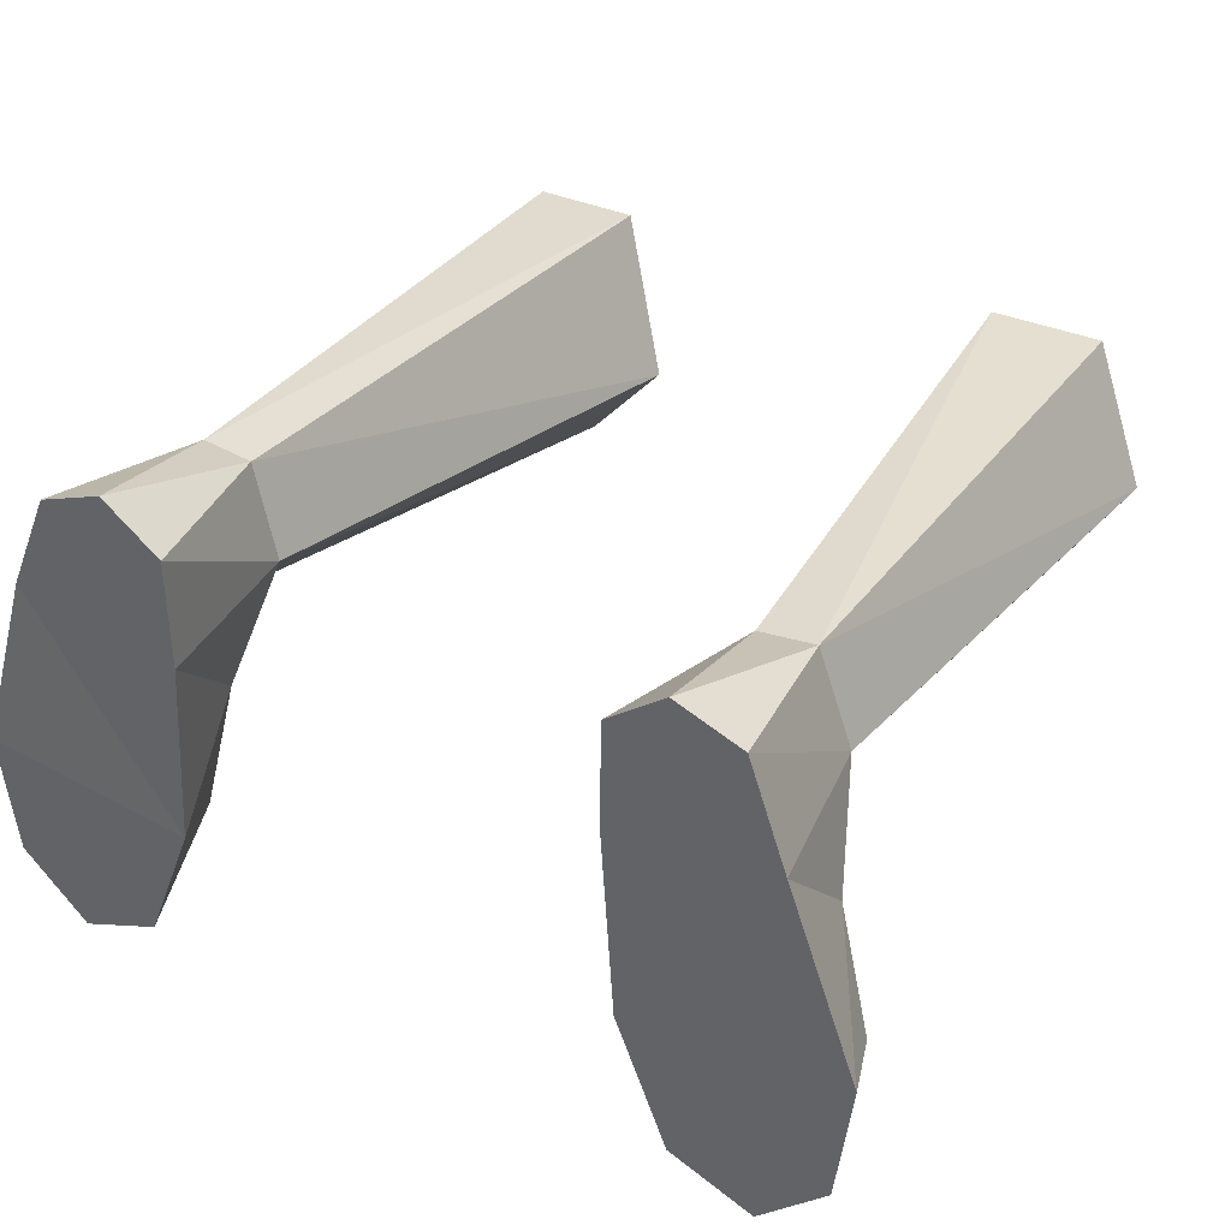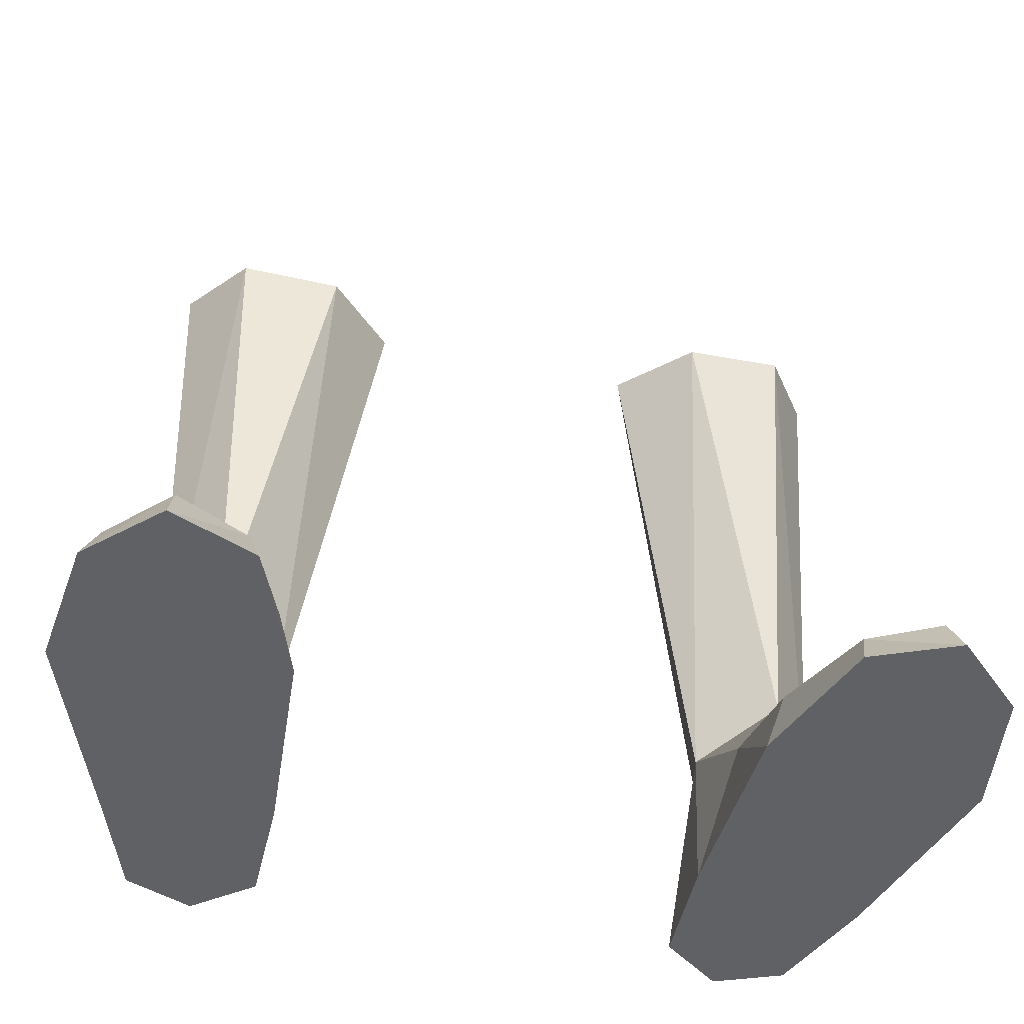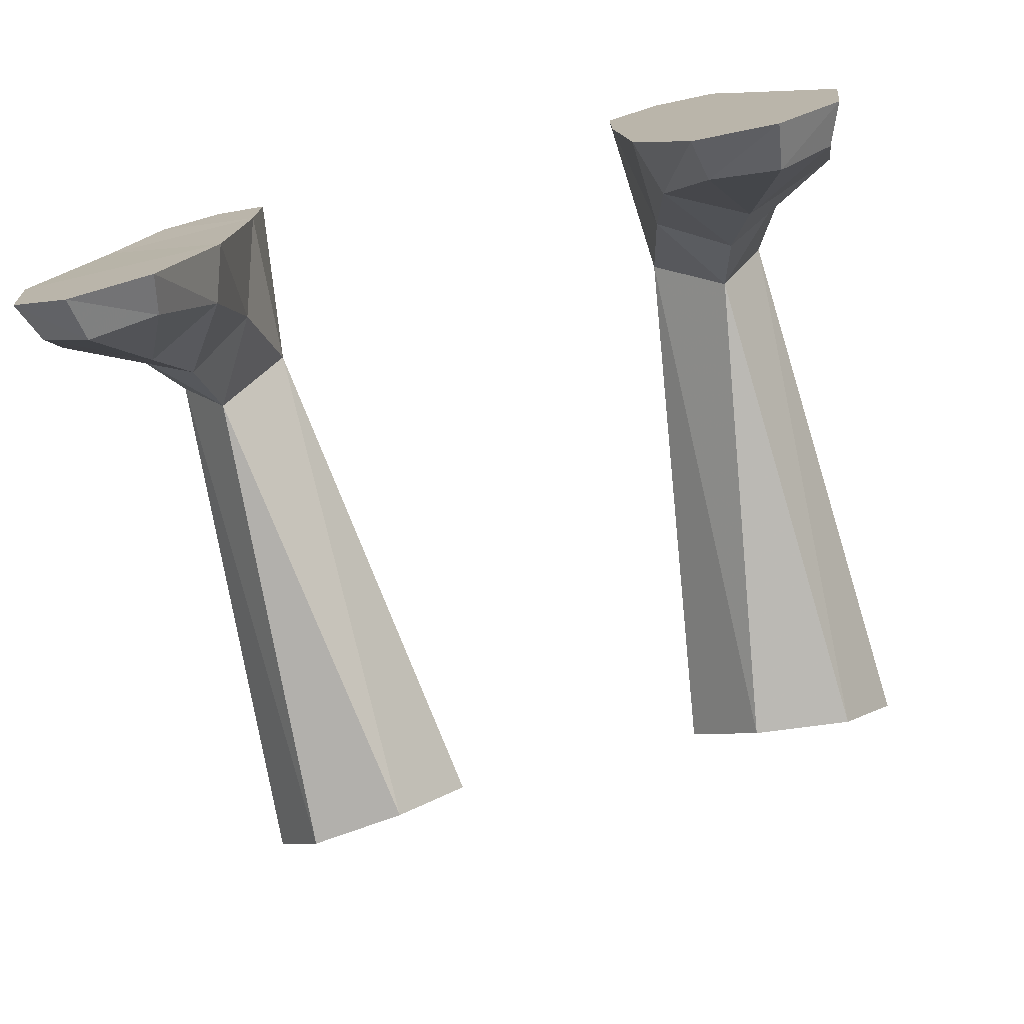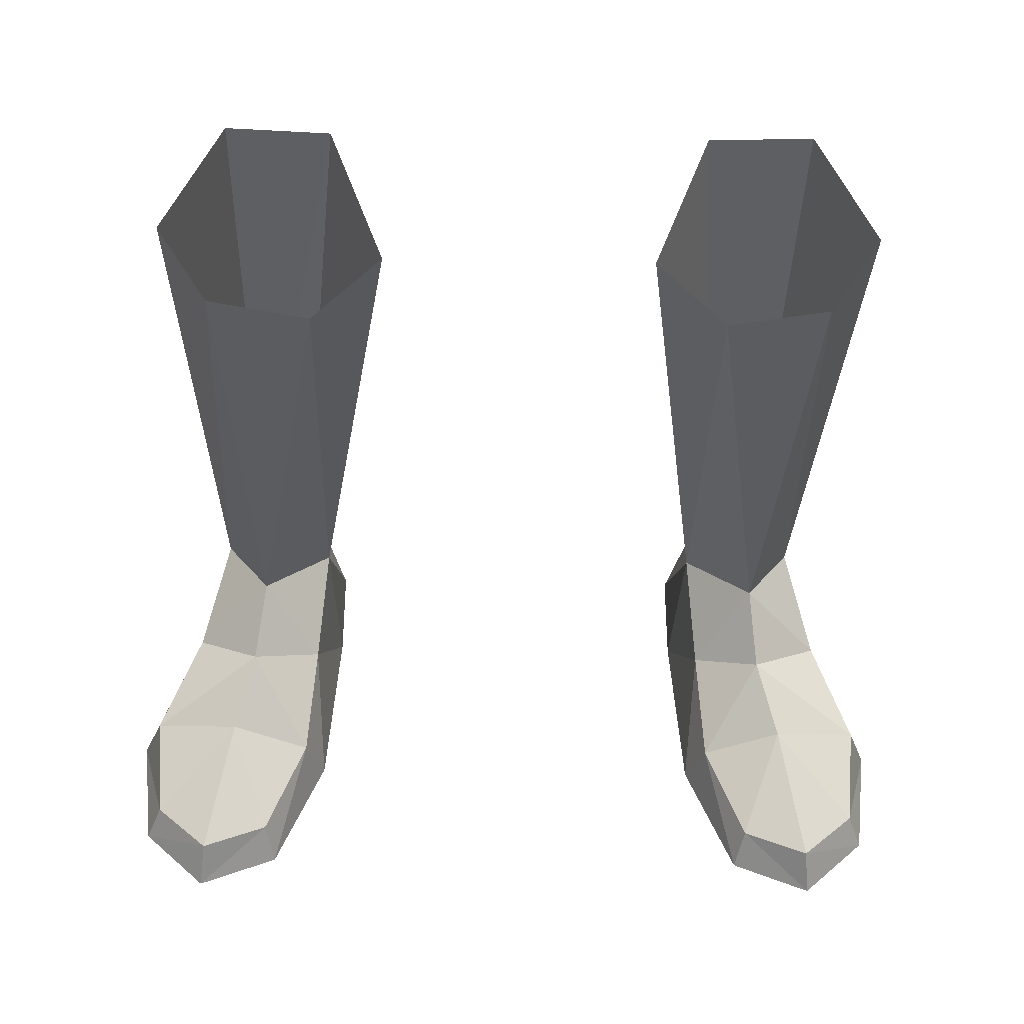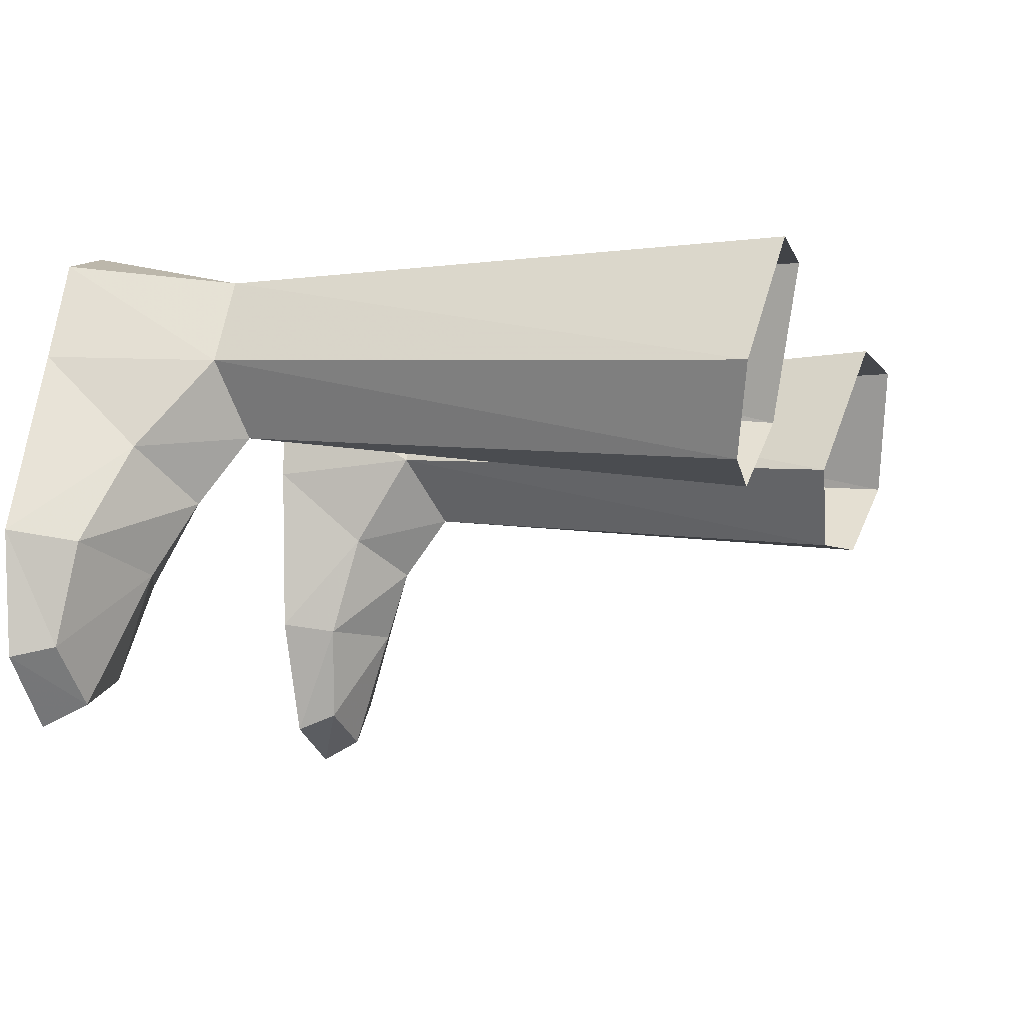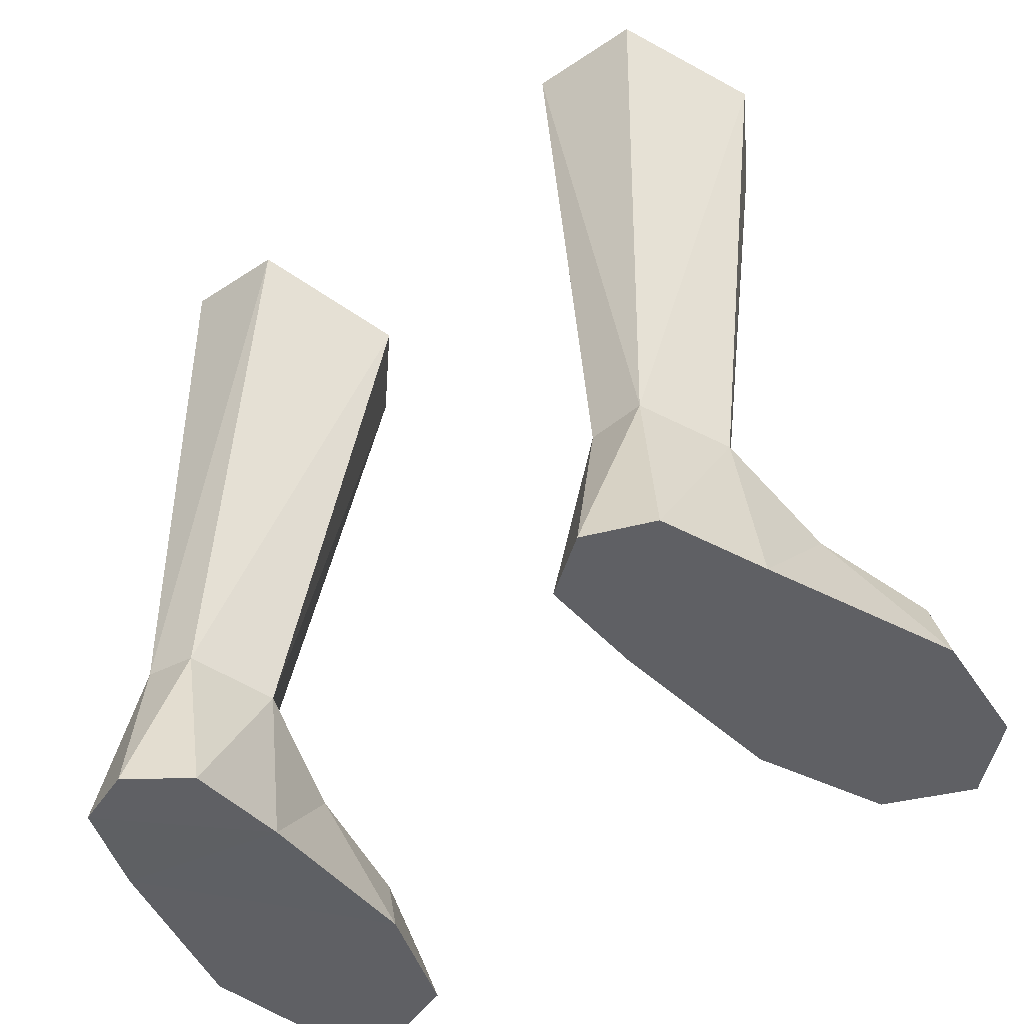
<metadata>
{"format":"obj","ext":"obj","renderer":"f3d","projection":"perspective","resolution":1024,"background":"white","views":[{"elev":35.4,"azim":-149.5,"up":"+Y"},{"elev":-49.3,"azim":-12.8,"up":"+Z"},{"elev":-75.2,"azim":-166.2,"up":"+Y"},{"elev":-41.6,"azim":-1.3,"up":"+Y"},{"elev":-9.2,"azim":-71.4,"up":"+Y"},{"elev":-43.6,"azim":-141.9,"up":"+Z"}]}
</metadata>
<code>
g demon_shoe_male_45000
v 8.669 3.089 5.676
v 8.957 1.105 4.01
v 11.19 2.563 3.021
v 10.18 5.276 5.163
v 7.164 -1.186 1.702
v 6.595 -0.9137 -0.06594
v 8.141 -4.812 -0.06593
v 8.444 -4.293 1.225
v 12.5 -0.5014 1.989
v 9.659 -1.204 2.961
v 12.74 -3.897 -0.06523
v 12.24 -3.594 1.2
v 10.52 -5.189 1.339
v 10.68 -5.845 -0.06555
v 13.21 -0.1469 -0.06523
v 11.43 5.641 0.01699
v 11.43 5.641 0.01699
v 13.21 -0.1469 -0.06523
v 6.595 -0.9137 -0.06594
v 6.225 4.845 -0.06595
v 6.258 8.168 -0.06581
v 10.02 8.733 -0.06535
v 8.026 9.497 -0.06559
v 10.02 8.733 -0.06535
v 9.103 7.963 5.287
v 8.026 9.497 -0.06559
v 7.457 7.865 5.164
v 6.258 8.168 -0.06581
v 6.225 4.845 -0.06595
v 6.559 5.17 4.875
v 7.457 7.865 5.164
v 6.902 2.214 2.805
v 8.957 1.105 4.01
v 10.68 -5.845 -0.06555
v 10.52 -5.189 1.339
v 6.258 8.168 -0.06581
v 10.68 -5.845 -0.06555
v 8.141 -4.812 -0.06593
v 12.74 -3.897 -0.06523
v 9.659 -1.204 2.961
v 9.439 1.364 21.24
v 6.285 1.126 20.81
v 8.669 3.089 5.676
v 10.18 5.276 5.163
v 11.11 3.837 21.97
v 6.559 5.17 4.875
v 4.177 3.435 21.22
v 9.287 7.798 22.72
v 9.103 7.963 5.287
v 7.457 7.865 5.164
v 5.968 7.921 22.47
v 4.177 3.435 21.22
v 6.559 5.17 4.875
v -8.798 3.089 5.676
v -11.28 2.552 3.011
v -9.147 1.047 4.146
v -10.31 5.276 5.163
v -7.292 -1.186 1.702
v -8.27 -4.812 -0.06592
v -6.724 -0.9137 -0.06593
v -8.572 -4.293 1.225
v -12.63 -0.5014 1.989
v -9.788 -1.204 2.961
v -12.87 -3.898 -0.06523
v -10.65 -5.189 1.339
v -12.37 -3.594 1.2
v -10.81 -5.845 -0.06555
v -13.34 -0.147 -0.06524
v -11.26 5.567 -0.06526
v -11.26 5.567 -0.06526
v -6.724 -0.9137 -0.06593
v -13.34 -0.147 -0.06524
v -6.354 4.845 -0.06593
v -10.15 8.733 -0.06535
v -6.386 8.168 -0.0658
v -8.155 9.497 -0.06558
v -10.15 8.733 -0.06535
v -9.231 7.963 5.287
v -8.155 9.497 -0.06558
v -7.586 7.865 5.164
v -6.386 8.168 -0.0658
v -6.687 5.17 4.875
v -6.354 4.845 -0.06593
v -7.586 7.865 5.164
v -6.997 2.064 3.028
v -9.147 1.047 4.146
v -10.81 -5.845 -0.06555
v -10.65 -5.189 1.339
v -6.386 8.168 -0.0658
v -10.81 -5.845 -0.06555
v -12.87 -3.898 -0.06523
v -8.27 -4.812 -0.06592
v -9.788 -1.204 2.961
v -9.567 1.364 21.24
v -8.798 3.089 5.676
v -6.414 1.126 20.81
v -10.31 5.276 5.163
v -11.23 3.837 21.97
v -6.687 5.17 4.875
v -4.306 3.435 21.22
v -9.415 7.798 22.72
v -9.231 7.963 5.287
v -6.096 7.921 22.47
v -7.586 7.865 5.164
v -4.306 3.435 21.22
v -6.687 5.17 4.875
f 1 2 3
f 3 4 1
f 5 6 7
f 7 8 5
f 9 3 2
f 2 10 9
f 11 12 13
f 13 14 11
f 15 16 3
f 3 9 15
f 17 18 19
f 19 20 17
f 20 21 22
f 22 17 20
f 22 21 23
f 24 25 4
f 4 16 24
f 26 27 25
f 28 29 30
f 30 31 28
f 32 30 29
f 1 30 32
f 32 33 1
f 34 35 8
f 8 7 34
f 24 26 25
f 36 27 26
f 4 3 16
f 15 9 12
f 12 11 15
f 37 38 39
f 18 39 38
f 38 19 18
f 12 9 10
f 10 13 12
f 5 40 33
f 33 32 5
f 6 5 32
f 32 29 6
f 41 42 43
f 44 41 43
f 45 41 44
f 40 5 8
f 8 35 40
f 43 42 46
f 46 42 47
f 48 45 49
f 44 49 45
f 49 50 51
f 51 48 49
f 52 50 53
f 50 52 51
f 54 55 56
f 55 54 57
f 58 59 60
f 59 58 61
f 62 56 55
f 56 62 63
f 64 65 66
f 65 64 67
f 68 55 69
f 55 68 62
f 70 71 72
f 71 70 73
f 73 74 75
f 74 73 70
f 74 76 75
f 77 57 78
f 57 77 69
f 79 78 80
f 81 82 83
f 82 81 84
f 85 83 82
f 54 85 82
f 85 54 86
f 87 61 88
f 61 87 59
f 77 78 79
f 89 79 80
f 57 69 55
f 68 66 62
f 66 68 64
f 90 91 92
f 72 92 91
f 92 72 71
f 66 63 62
f 63 66 65
f 58 86 93
f 86 58 85
f 60 85 58
f 85 60 83
f 94 95 96
f 97 95 94
f 98 97 94
f 93 61 58
f 61 93 88
f 95 99 96
f 99 100 96
f 101 102 98
f 97 98 102
f 102 103 104
f 103 102 101
f 105 106 104
f 104 103 105

</code>
